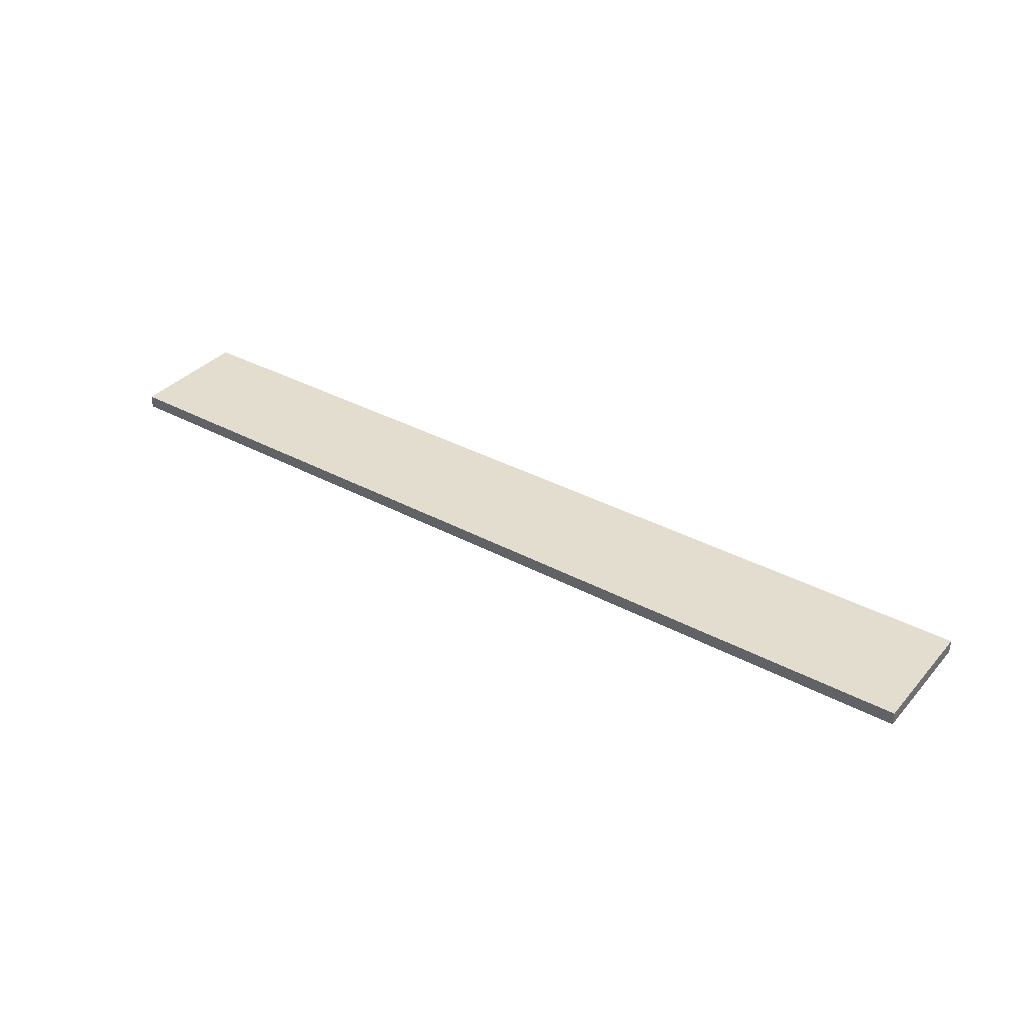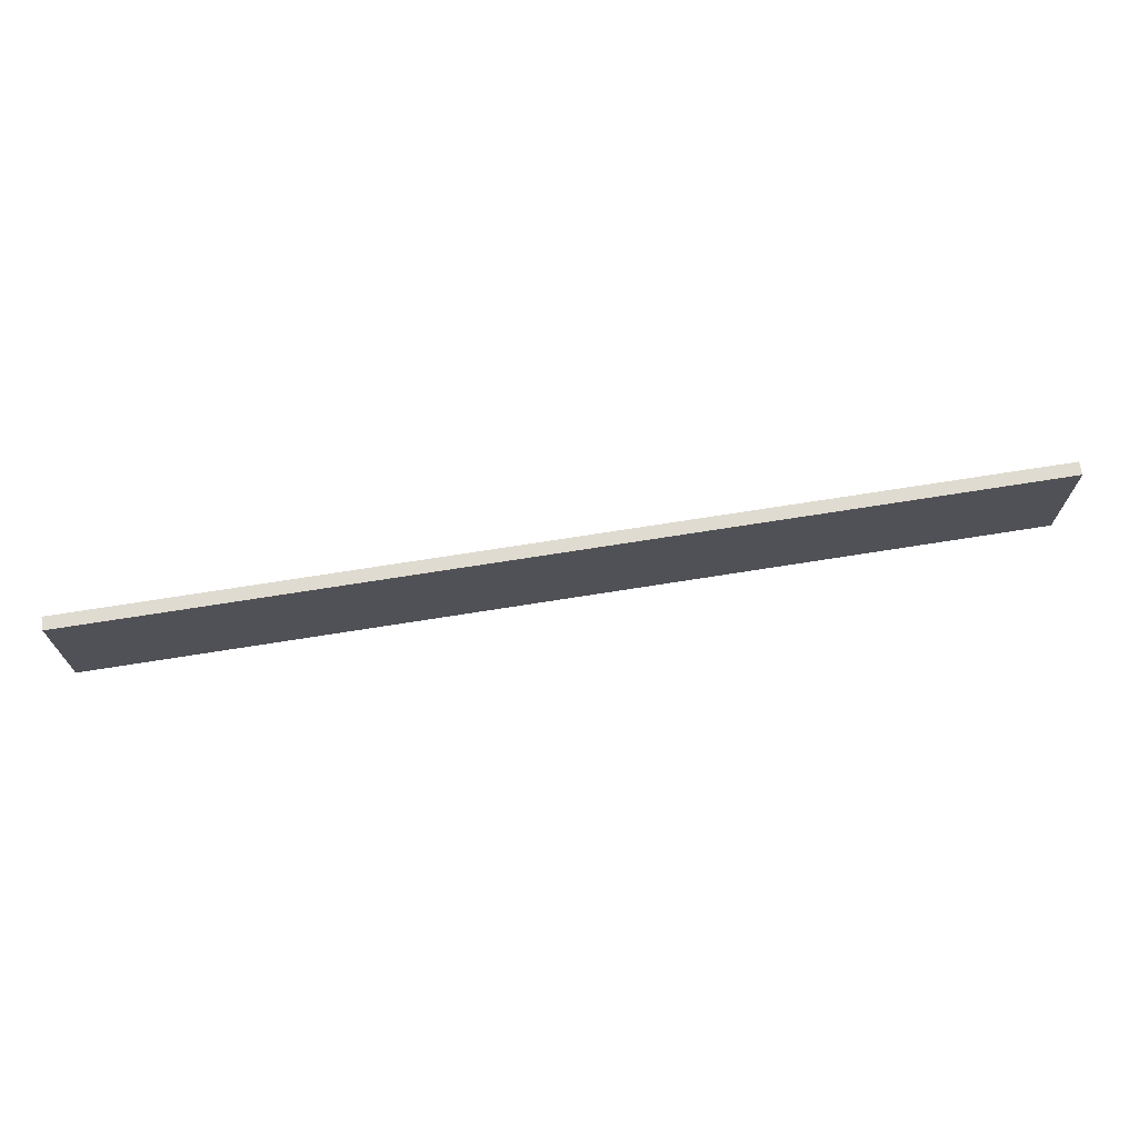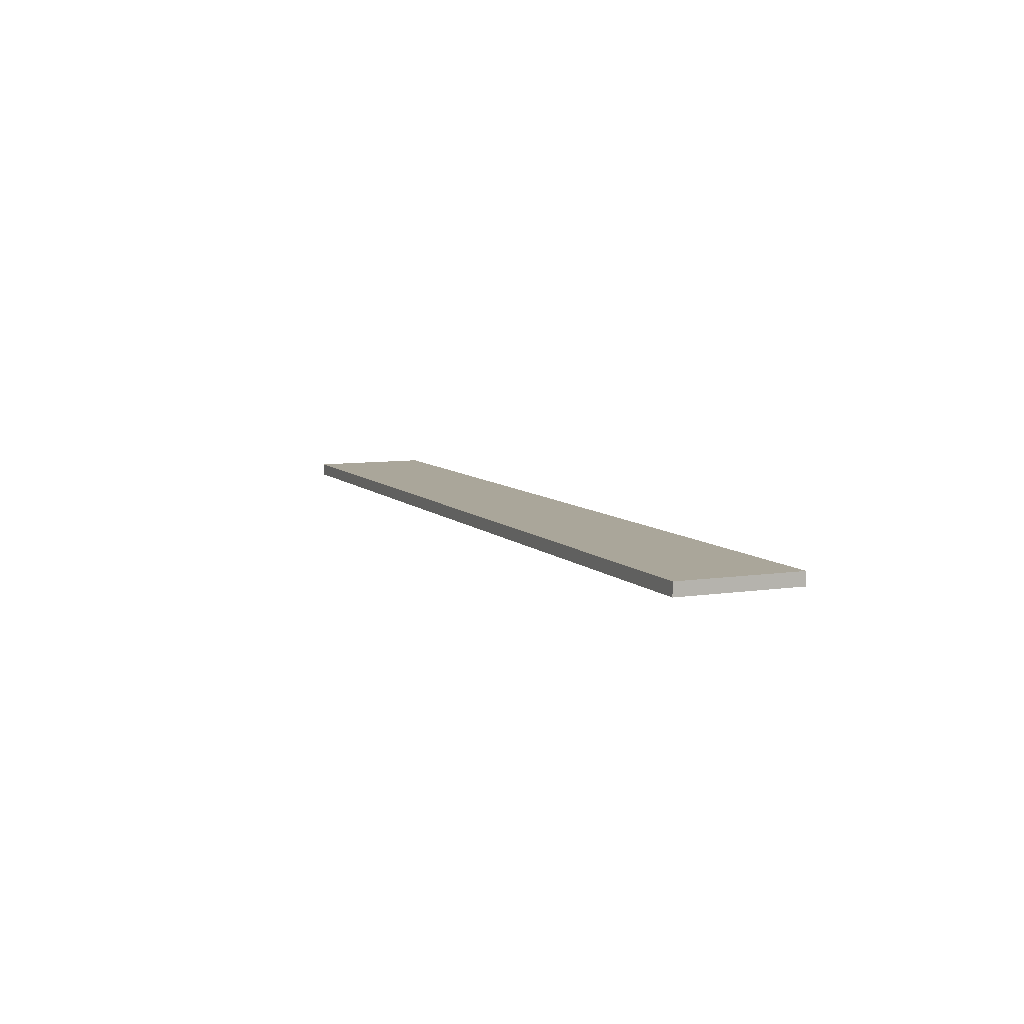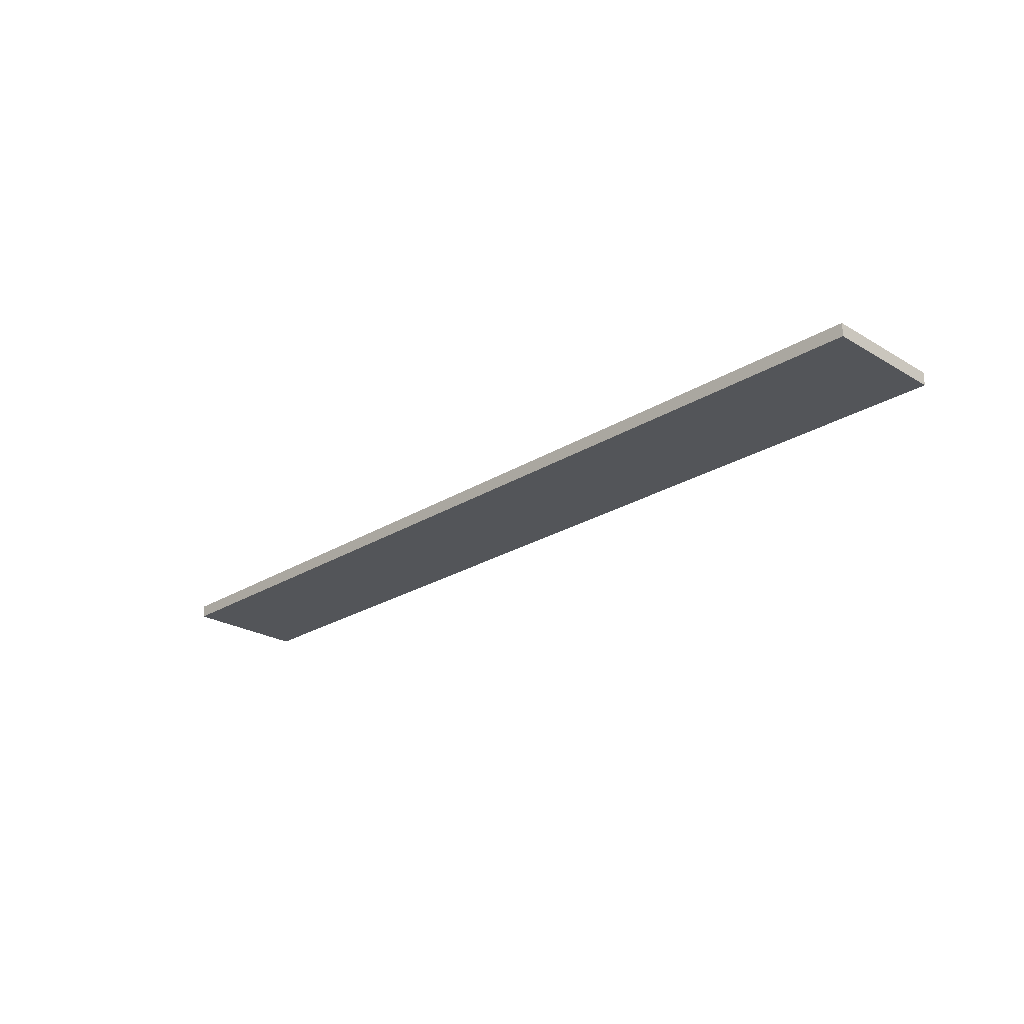
<metadata>
{"format":"obj","ext":"obj","renderer":"f3d","projection":"perspective","resolution":1024,"background":"white","views":[{"elev":35.6,"azim":-144.6,"up":"+Y"},{"elev":69.8,"azim":170.9,"up":"+Z"},{"elev":7.8,"azim":-113.3,"up":"+Y"},{"elev":-24.5,"azim":-134.5,"up":"+Y"}]}
</metadata>
<code>
o ceiling_B2_立方体.237
v -13.5 6.188 16.58
v -13.5 6.562 16.58
v 13.5 6.188 16.58
v 13.5 6.562 16.58
v -13.5 6.188 20.17
v -13.5 6.562 20.17
v 13.5 6.188 20.17
v 13.5 6.562 20.17
f 2 3 1
f 4 7 3
f 8 5 7
f 6 1 5
f 7 1 3
f 4 6 8
f 2 4 3
f 4 8 7
f 8 6 5
f 6 2 1
f 7 5 1
f 4 2 6

</code>
